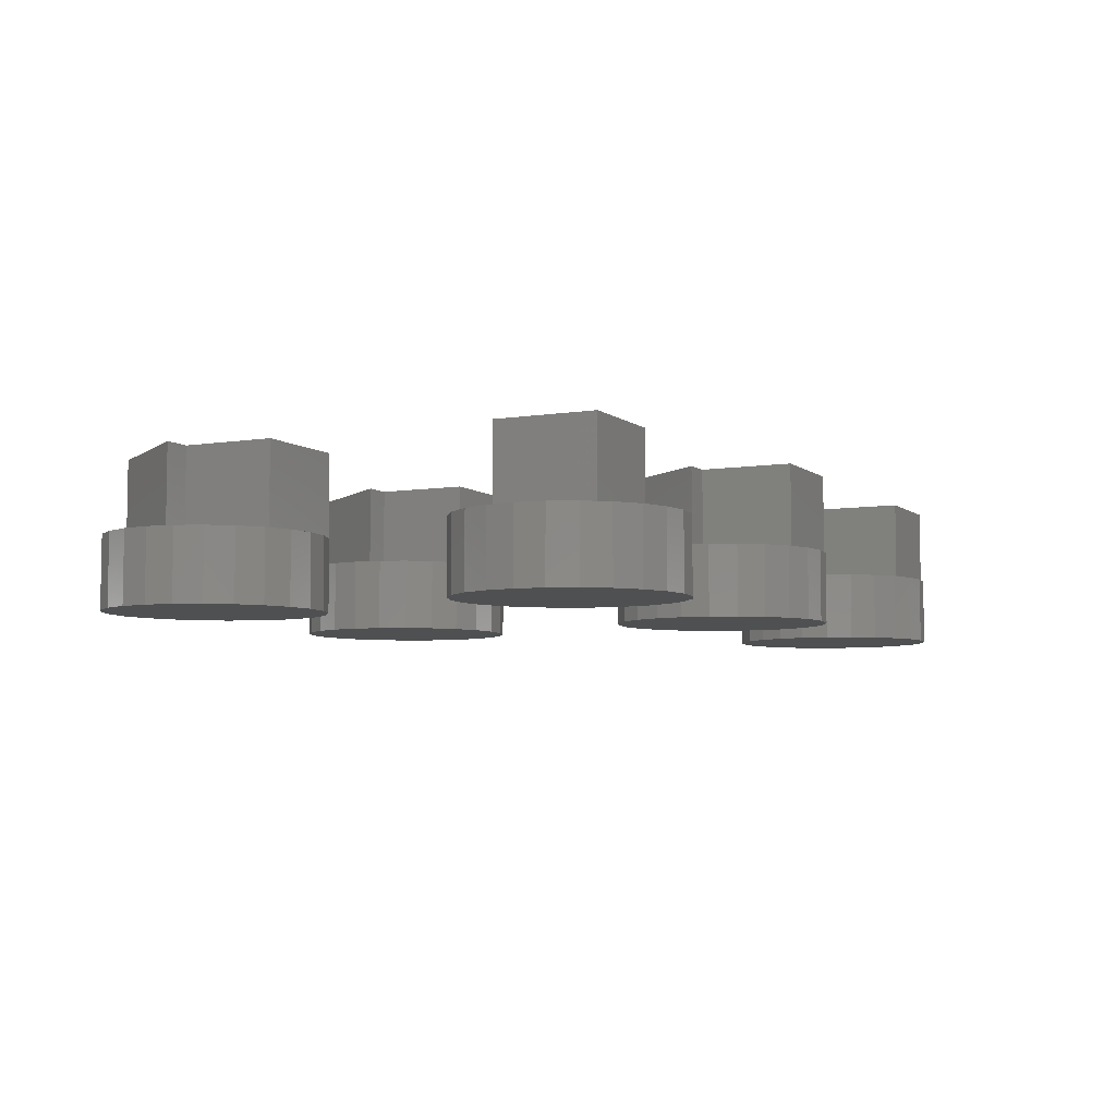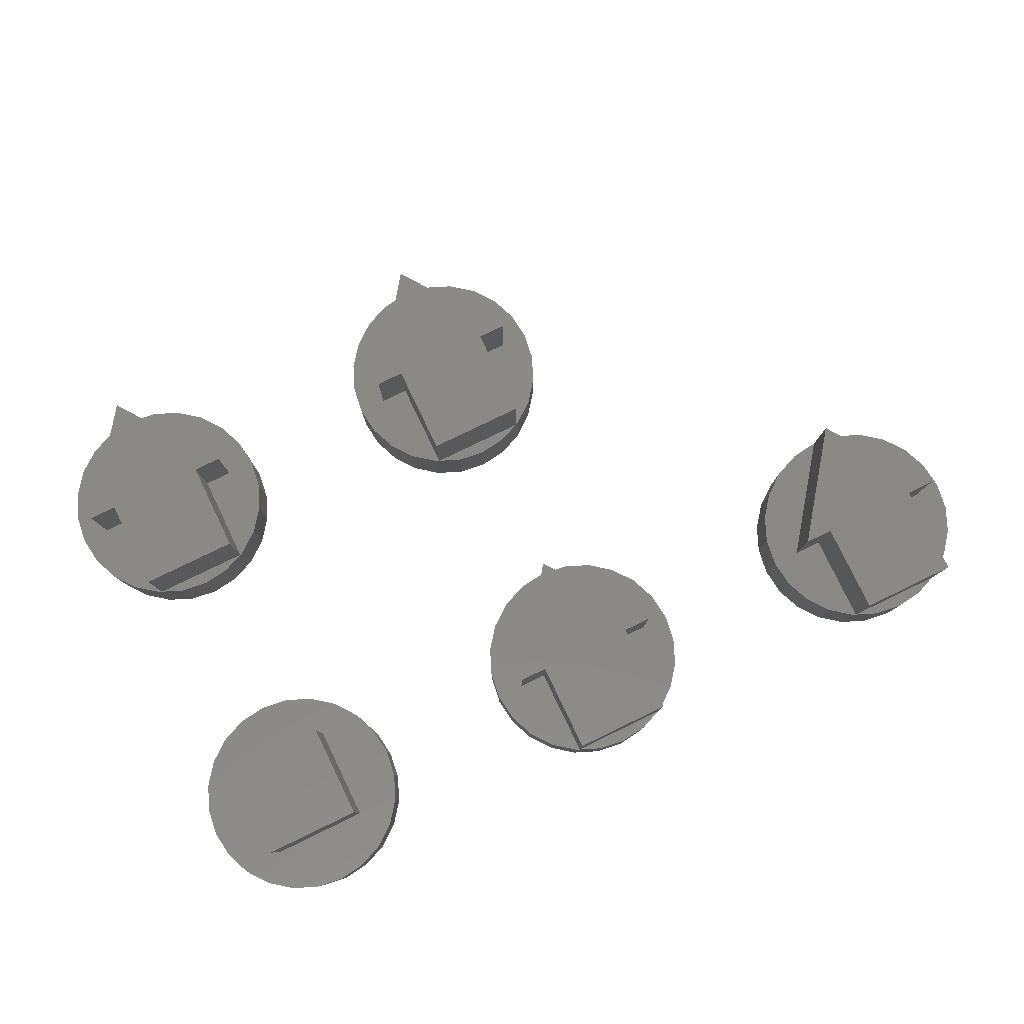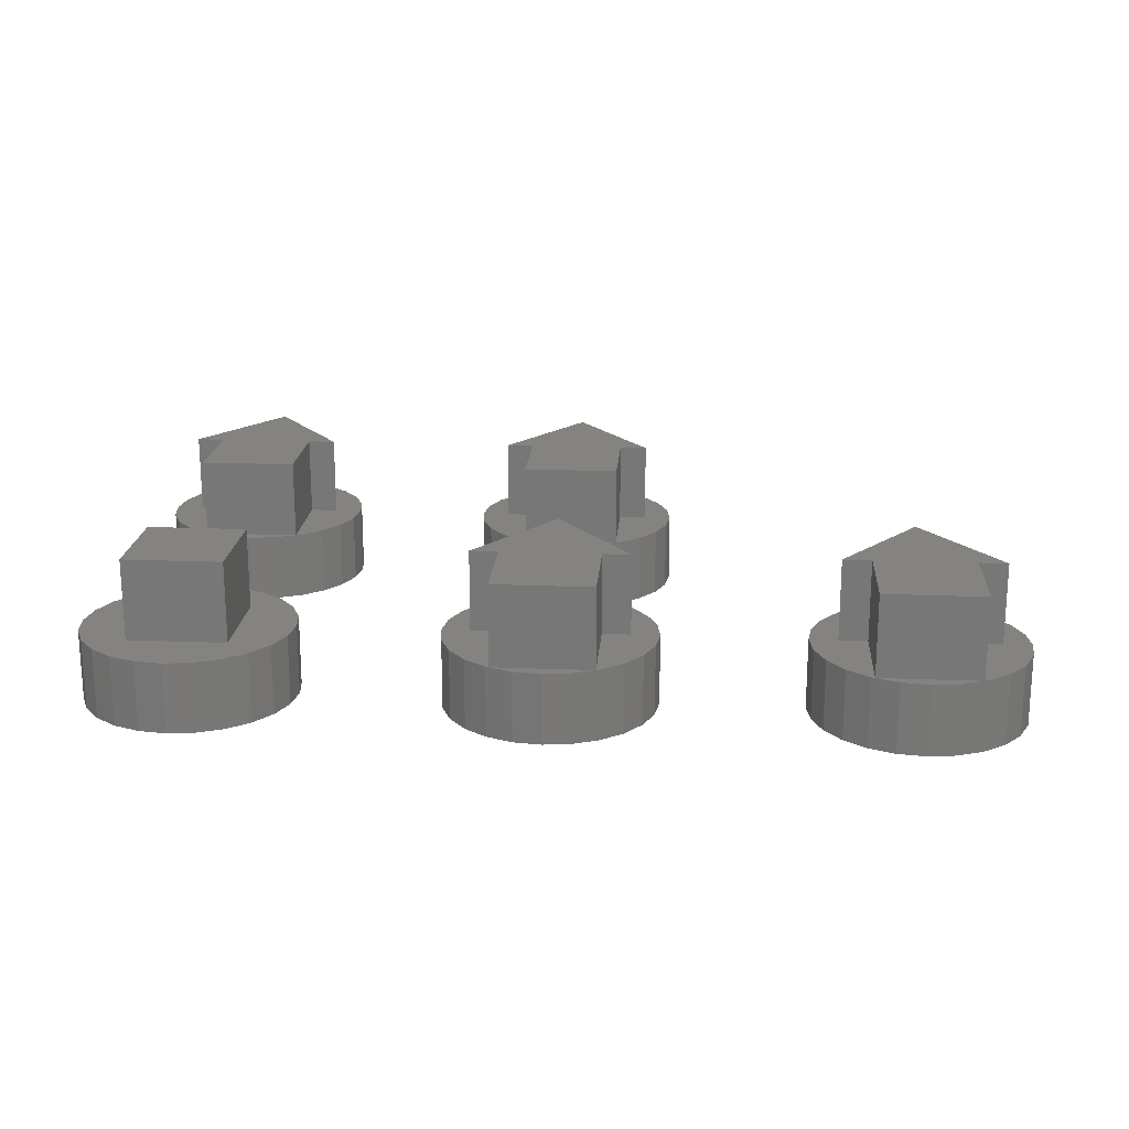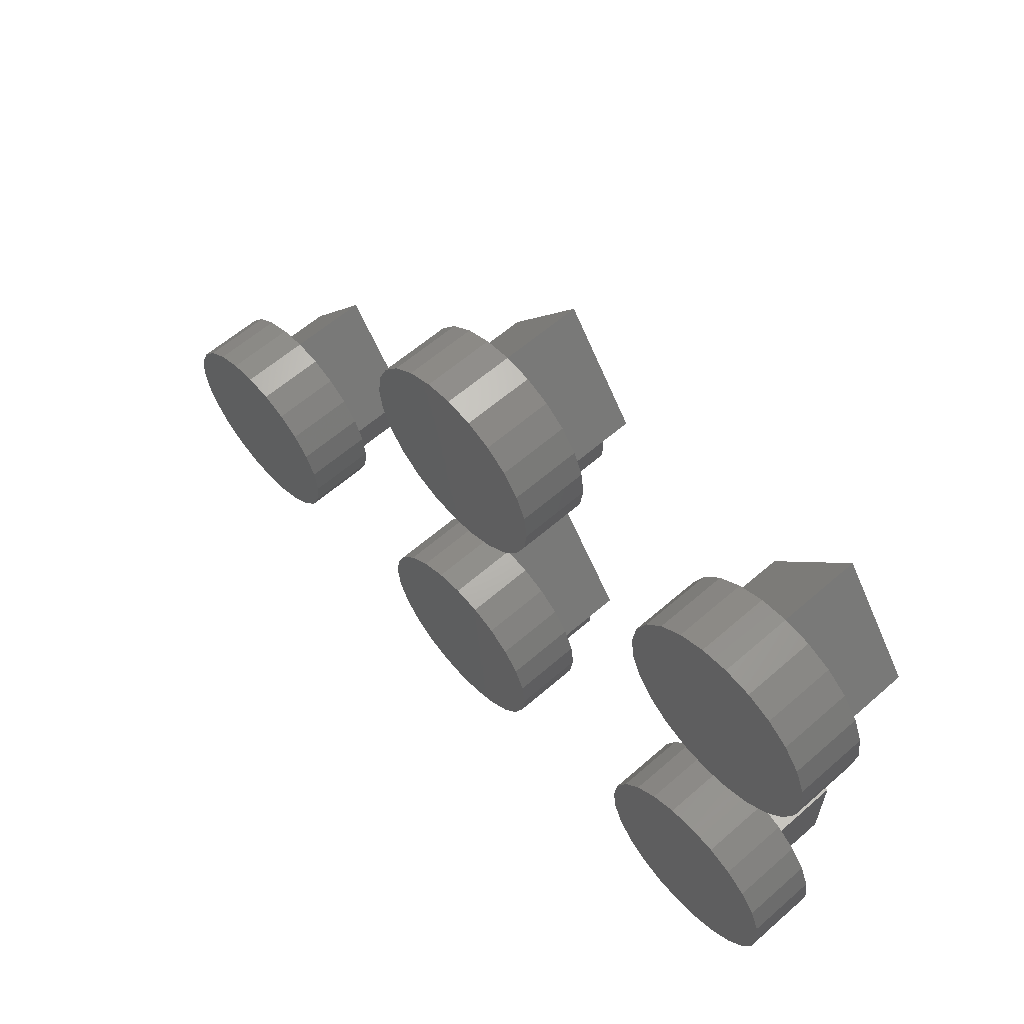
<metadata>
{"format":"stl","ext":"stl","renderer":"f3d","projection":"perspective","resolution":1024,"background":"white","views":[{"elev":-5.9,"azim":-63.8,"up":"+Z"},{"elev":79.9,"azim":-25.8,"up":"+Z"},{"elev":19.1,"azim":4.2,"up":"+Z"},{"elev":60.7,"azim":-131.6,"up":"+Y"}]}
</metadata>
<code>
# stl→obj: 316 verts, 612 faces
v 9.224 5.898 2
v 10 6 0
v 9.224 5.898 0
v 10 6 2
v 10.78 5.898 2
v 11.5 5.598 0
v 10.78 5.898 0
v 11.5 5.598 2
v 11.4 5.639 2
v 10.78 0.1022 2
v 10 0 0
v 10.78 0.1022 0
v 10 0 2
v 12.12 5.121 0
v 12.12 5.121 2
v 8.5 0.4019 2
v 7.879 0.8787 0
v 8.5 0.4019 0
v 7.879 0.8787 2
v 7 3 2
v 7.102 2.224 0
v 7.102 2.224 2
v 7 3 0
v 9.224 0.1022 0
v 9.224 0.1022 2
v 7.402 1.5 0
v 7.402 1.5 2
v 7.102 3.776 2
v 7.102 3.776 0
v 12.6 4.5 2
v 12.6 4.5 0
v 13 3 0
v 12.9 2.224 2
v 12.9 2.224 0
v 13 3 2
v 12.9 3.776 2
v 12.9 3.776 0
v 12.6 1.5 0
v 12.12 0.8787 2
v 12.12 0.8787 0
v 12.6 1.5 2
v 8.6 0.3605 2
v 11.5 0.4019 2
v 11.5 0.4019 0
v 11.4 0.3605 2
v 7.879 5.121 2
v 7.402 4.5 0
v 7.402 4.5 2
v 7.879 5.121 0
v 8.5 5.598 0
v 8.5 5.598 2
v 8.6 5.639 2
v 7.8 3 2
v 8.6 3 2
v 11.4 3 2
v 12.2 3 2
v 11.4 0.3605 4.3
v 8.6 3 4.3
v 8.6 0.3605 4.3
v 10 6 4.3
v 11.4 3 4.3
v 12.2 3 4.3
v 7.8 3 4.3
v 0.7765 5.898 2
v 1.5 5.598 0
v 0.7765 5.898 0
v 1.5 5.598 2
v 1.4 5.639 2
v 2.121 5.121 0
v 2.121 5.121 2
v 0 0 2
v -0.7765 0.1022 0
v 0 0 0
v -0.7765 0.1022 2
v -0.7765 5.898 2
v 0 6 0
v -0.7765 5.898 0
v 0 6 2
v -1.5 0.4019 2
v -2.121 0.8787 0
v -1.5 0.4019 0
v -2.121 0.8787 2
v 2.598 1.5 0
v 2.121 0.8787 2
v 2.121 0.8787 0
v 2.598 1.5 2
v 2.898 2.224 0
v 2.639 1.6 2
v 2.898 2.224 2
v -2.898 3.776 2
v -3 3 0
v -3 3 2
v -2.898 3.776 0
v 1.5 0.4019 0
v 1.5 0.4019 2
v 3 3 0
v 3 3 2
v -1.4 0.3605 2
v -2.898 2.224 0
v -2.898 2.224 2
v 0.7765 0.1022 2
v 0.7765 0.1022 0
v 1.4 0.3605 2
v -2.639 1.6 2
v -2.598 1.5 0
v -2.598 1.5 2
v -1.4 1.6 2
v 1.4 1.6 2
v 1.4 4.4 2
v 2.598 4.5 2
v 2.639 4.4 2
v 2.898 3.776 2
v -2.639 4.4 2
v -2.598 4.5 2
v -2.121 5.121 2
v -1.5 5.598 2
v -1.4 5.639 2
v -1.4 4.4 2
v 2.898 3.776 0
v -1.5 5.598 0
v -2.121 5.121 0
v -2.598 4.5 0
v 2.598 4.5 0
v 1.4 1.6 4.3
v -1.4 4.4 4.3
v -1.4 1.6 4.3
v 1.4 4.4 4.3
v -0.7765 16.4 2
v 0 16.5 0
v -0.7765 16.4 0
v 0 16.5 2
v -2.2 13.5 2
v -2.121 15.62 2
v -2.598 15 2
v -1.5 16.1 2
v -1.4 16.14 2
v -2.898 12.72 2
v -2.898 14.28 2
v -3 13.5 2
v -2.598 12 2
v -2.121 11.38 2
v -1.4 13.5 2
v -1.5 10.9 2
v -1.4 10.86 2
v -2.121 11.38 0
v -1.5 10.9 0
v -3 13.5 0
v -2.898 14.28 0
v 2.121 15.62 0
v 2.598 15 2
v 2.598 15 0
v 2.121 15.62 2
v -2.898 12.72 0
v -2.598 12 0
v 3 13.5 0
v 2.898 12.72 2
v 2.898 12.72 0
v 3 13.5 2
v 2.898 14.28 2
v 2.898 14.28 0
v 0.7765 16.4 0
v 0.7765 16.4 2
v 1.5 16.1 2
v 1.5 16.1 0
v 2.598 12 0
v 2.121 11.38 2
v 2.121 11.38 0
v 2.598 12 2
v 0 10.5 2
v -0.7765 10.6 0
v 0 10.5 0
v -0.7765 10.6 2
v 0.7765 10.6 2
v 0.7765 10.6 0
v 1.4 16.14 2
v 2.2 13.5 4.3
v 2.2 13.5 2
v 0 16.5 4.3
v 1.5 10.9 2
v 1.5 10.9 0
v 1.4 10.86 2
v -1.5 16.1 0
v -2.121 15.62 0
v 1.4 13.5 2
v 1.4 10.86 4.3
v 1.4 13.5 4.3
v -2.598 15 0
v -1.4 13.5 4.3
v -1.4 10.86 4.3
v -2.2 13.5 4.3
v 7.8 13.5 2
v 7.879 15.62 2
v 7.402 15 2
v 10 16.5 2
v 8.5 16.1 2
v 8.6 16.14 2
v 9.224 16.4 2
v 7.102 12.72 2
v 7.102 14.28 2
v 7 13.5 2
v 7.402 12 2
v 7.879 11.38 2
v 8.6 13.5 2
v 8.5 10.9 2
v 8.6 10.86 2
v 10 16.5 0
v 9.224 16.4 0
v 10.78 16.4 2
v 11.5 16.1 0
v 10.78 16.4 0
v 11.5 16.1 2
v 11.4 16.14 2
v 10.78 10.6 2
v 10 10.5 0
v 10.78 10.6 0
v 10 10.5 2
v 9.224 10.6 0
v 9.224 10.6 2
v 11.5 10.9 2
v 11.5 10.9 0
v 11.4 10.86 2
v 12.9 14.28 0
v 13 13.5 2
v 13 13.5 0
v 12.9 14.28 2
v 12.9 12.72 2
v 12.9 12.72 0
v 7.879 11.38 0
v 7.402 12 0
v 12.6 15 0
v 12.6 15 2
v 8.5 10.9 0
v 12.12 15.62 0
v 12.12 15.62 2
v 7.102 12.72 0
v 12.6 12 2
v 12.6 12 0
v 7 13.5 0
v 7.102 14.28 0
v 12.12 11.38 2
v 12.12 11.38 0
v 8.5 16.1 0
v 8.6 13.5 4.3
v 8.6 10.86 4.3
v 12.2 13.5 4.3
v 11.4 13.5 2
v 12.2 13.5 2
v 11.4 13.5 4.3
v 10 16.5 4.3
v 7.402 15 0
v 11.4 10.86 4.3
v 7.8 13.5 4.3
v 7.879 15.62 0
v 18.6 3 4.3
v 17.8 3 2
v 18.6 3 2
v 17.8 3 4.3
v 21.4 0.3605 4.3
v 18.6 0.3605 4.3
v 20 6 4.3
v 21.4 3 4.3
v 22.2 3 4.3
v 18.5 5.598 2
v 19.22 5.898 0
v 18.5 5.598 0
v 19.22 5.898 2
v 18.6 5.639 2
v 19.22 0.1022 2
v 21.4 0.3605 2
v 18.6 0.3605 2
v 20 0 2
v 20.78 0.1022 2
v 17.1 3.776 0
v 17.1 2.224 0
v 17 3 0
v 17.4 4.5 0
v 17.4 1.5 0
v 17.88 5.121 0
v 17.88 0.8787 0
v 18.5 0.4019 0
v 19.22 0.1022 0
v 20 6 0
v 20 0 0
v 20.78 5.898 0
v 20.78 0.1022 0
v 21.5 5.598 0
v 21.5 0.4019 0
v 22.12 5.121 0
v 22.12 0.8787 0
v 22.6 4.5 0
v 22.6 1.5 0
v 22.9 3.776 0
v 22.9 2.224 0
v 23 3 0
v 20 6 2
v 20.78 5.898 2
v 17.4 4.5 2
v 17.1 3.776 2
v 21.4 3 2
v 22.2 3 2
v 17 3 2
v 17.1 2.224 2
v 17.88 5.121 2
v 21.5 0.4019 2
v 22.12 0.8787 2
v 22.6 1.5 2
v 21.4 5.639 2
v 21.5 5.598 2
v 22.12 5.121 2
v 22.6 4.5 2
v 22.9 2.224 2
v 22.9 3.776 2
v 23 3 2
v 17.4 1.5 2
v 17.88 0.8787 2
v 18.5 0.4019 2
f 1 2 3
f 2 1 4
f 5 6 7
f 6 5 8
f 8 5 9
f 10 11 12
f 11 10 13
f 8 14 6
f 14 8 15
f 4 7 2
f 7 4 5
f 16 17 18
f 17 16 19
f 20 21 22
f 21 20 23
f 13 24 11
f 24 13 25
f 22 26 27
f 26 22 21
f 28 23 20
f 23 28 29
f 14 30 31
f 30 14 15
f 32 33 34
f 33 32 35
f 27 17 19
f 17 27 26
f 31 36 37
f 36 31 30
f 38 39 40
f 39 38 41
f 37 35 32
f 35 37 36
f 25 18 24
f 18 25 16
f 16 25 42
f 34 41 38
f 41 34 33
f 43 12 44
f 12 43 10
f 10 43 45
f 39 44 40
f 44 39 43
f 46 47 48
f 47 46 49
f 46 50 49
f 50 46 51
f 48 29 28
f 29 48 47
f 51 3 50
f 3 51 1
f 1 51 52
f 29 21 23
f 21 29 47
f 21 47 26
f 26 47 49
f 26 49 17
f 17 49 50
f 17 50 18
f 18 50 24
f 24 50 3
f 24 3 2
f 24 2 11
f 11 2 7
f 11 7 12
f 12 7 6
f 12 6 44
f 44 6 14
f 44 14 40
f 40 14 31
f 40 31 38
f 38 31 37
f 38 37 34
f 34 37 32
f 53 46 48
f 46 53 4
f 46 4 51
f 51 4 52
f 52 4 1
f 22 28 20
f 28 22 27
f 28 27 48
f 48 27 19
f 48 19 53
f 53 19 54
f 54 19 16
f 54 16 42
f 25 45 42
f 45 25 13
f 45 13 10
f 43 55 45
f 55 43 56
f 56 43 39
f 56 39 41
f 56 5 4
f 5 56 9
f 9 56 8
f 8 56 15
f 15 56 30
f 30 56 41
f 30 41 33
f 30 33 36
f 36 33 35
f 57 58 59
f 58 57 60
f 60 57 61
f 60 61 62
f 60 63 58
f 60 53 63
f 53 60 4
f 58 53 54
f 53 58 63
f 58 42 59
f 42 58 54
f 57 42 45
f 42 57 59
f 55 57 45
f 57 55 61
f 62 55 56
f 55 62 61
f 4 62 56
f 62 4 60
f 64 65 66
f 65 64 67
f 67 64 68
f 67 69 65
f 69 67 70
f 71 72 73
f 72 71 74
f 75 76 77
f 76 75 78
f 79 80 81
f 80 79 82
f 83 84 85
f 84 83 86
f 87 86 83
f 86 87 88
f 88 87 89
f 90 91 92
f 91 90 93
f 84 94 85
f 94 84 95
f 78 66 76
f 66 78 64
f 96 89 87
f 89 96 97
f 74 81 72
f 81 74 79
f 79 74 98
f 92 99 100
f 99 92 91
f 101 73 102
f 73 101 71
f 95 102 94
f 102 95 101
f 101 95 103
f 104 105 106
f 105 104 99
f 99 104 100
f 74 107 98
f 107 74 108
f 108 74 71
f 108 71 101
f 108 101 103
f 108 103 95
f 108 95 109
f 109 95 68
f 68 95 67
f 67 95 84
f 67 84 70
f 70 84 86
f 70 86 110
f 110 86 88
f 110 88 111
f 111 88 89
f 111 89 112
f 112 89 97
f 100 90 92
f 90 100 104
f 90 104 113
f 113 104 114
f 114 104 106
f 114 106 82
f 114 82 115
f 115 82 79
f 115 79 116
f 116 79 98
f 116 98 117
f 117 98 107
f 117 107 118
f 117 118 109
f 117 109 75
f 75 109 78
f 78 109 64
f 64 109 68
f 119 97 96
f 97 119 112
f 116 77 120
f 77 116 75
f 75 116 117
f 115 120 121
f 120 115 116
f 93 99 91
f 99 93 122
f 99 122 105
f 105 122 121
f 105 121 80
f 80 121 120
f 80 120 81
f 81 120 72
f 72 120 77
f 72 77 76
f 72 76 73
f 73 76 66
f 73 66 102
f 102 66 65
f 102 65 94
f 94 65 69
f 94 69 85
f 85 69 123
f 85 123 83
f 83 123 119
f 83 119 87
f 87 119 96
f 115 122 114
f 122 115 121
f 69 110 123
f 110 69 70
f 106 80 82
f 80 106 105
f 123 112 119
f 112 123 111
f 111 123 110
f 113 93 90
f 93 113 122
f 122 113 114
f 124 125 126
f 125 124 127
f 125 109 118
f 109 125 127
f 126 118 107
f 118 126 125
f 124 107 108
f 107 124 126
f 109 124 108
f 124 109 127
f 128 129 130
f 129 128 131
f 132 133 134
f 133 132 131
f 133 131 135
f 135 131 136
f 136 131 128
f 137 138 139
f 138 137 140
f 138 140 134
f 134 140 141
f 134 141 132
f 132 141 142
f 142 141 143
f 142 143 144
f 143 145 146
f 145 143 141
f 138 147 139
f 147 138 148
f 149 150 151
f 150 149 152
f 139 153 137
f 153 139 147
f 140 145 141
f 145 140 154
f 155 156 157
f 156 155 158
f 151 159 160
f 159 151 150
f 131 161 129
f 161 131 162
f 163 149 164
f 149 163 152
f 165 166 167
f 166 165 168
f 160 158 155
f 158 160 159
f 169 170 171
f 170 169 172
f 137 154 140
f 154 137 153
f 173 171 174
f 171 173 169
f 172 146 170
f 146 172 143
f 143 172 144
f 162 164 161
f 164 162 163
f 163 162 175
f 131 176 177
f 176 131 178
f 179 174 180
f 174 179 173
f 173 179 181
f 166 180 167
f 180 166 179
f 133 182 183
f 182 133 135
f 184 185 181
f 185 184 186
f 157 168 165
f 168 157 156
f 148 153 147
f 153 148 187
f 153 187 154
f 154 187 183
f 154 183 145
f 145 183 182
f 145 182 146
f 146 182 170
f 170 182 130
f 170 130 129
f 170 129 171
f 171 129 161
f 171 161 174
f 174 161 164
f 174 164 180
f 180 164 149
f 180 149 167
f 167 149 151
f 167 151 165
f 165 151 160
f 165 160 157
f 157 160 155
f 134 148 138
f 148 134 187
f 185 188 189
f 188 185 178
f 178 185 186
f 178 186 176
f 178 190 188
f 178 132 190
f 132 178 131
f 185 144 181
f 144 185 189
f 188 144 189
f 144 188 142
f 179 184 181
f 184 179 177
f 177 179 166
f 177 166 168
f 177 162 131
f 162 177 175
f 175 177 163
f 163 177 152
f 152 177 150
f 150 177 168
f 150 168 156
f 150 156 159
f 159 156 158
f 188 132 142
f 132 188 190
f 172 181 144
f 181 172 169
f 181 169 173
f 176 184 177
f 184 176 186
f 135 130 182
f 130 135 128
f 128 135 136
f 133 187 134
f 187 133 183
f 191 192 193
f 192 191 194
f 192 194 195
f 195 194 196
f 196 194 197
f 198 199 200
f 199 198 201
f 199 201 193
f 193 201 202
f 193 202 191
f 191 202 203
f 203 202 204
f 203 204 205
f 197 206 207
f 206 197 194
f 208 209 210
f 209 208 211
f 211 208 212
f 213 214 215
f 214 213 216
f 216 217 214
f 217 216 218
f 219 215 220
f 215 219 213
f 213 219 221
f 222 223 224
f 223 222 225
f 224 226 227
f 226 224 223
f 201 228 202
f 228 201 229
f 230 225 222
f 225 230 231
f 204 228 232
f 228 204 202
f 233 231 230
f 231 233 234
f 198 229 201
f 229 198 235
f 227 236 237
f 236 227 226
f 199 238 200
f 238 199 239
f 211 233 209
f 233 211 234
f 237 240 241
f 240 237 236
f 218 232 217
f 232 218 204
f 204 218 205
f 240 220 241
f 220 240 219
f 200 235 198
f 235 200 238
f 194 210 206
f 210 194 208
f 195 207 242
f 207 195 197
f 197 195 196
f 243 205 244
f 205 243 203
f 245 246 247
f 246 245 248
f 194 245 247
f 245 194 249
f 193 239 199
f 239 193 250
f 251 205 221
f 205 251 244
f 249 191 252
f 191 249 194
f 218 221 205
f 221 218 216
f 221 216 213
f 239 235 238
f 235 239 250
f 235 250 229
f 229 250 253
f 229 253 228
f 228 253 242
f 228 242 232
f 232 242 217
f 217 242 207
f 217 207 206
f 217 206 214
f 214 206 210
f 214 210 215
f 215 210 209
f 215 209 220
f 220 209 233
f 220 233 241
f 241 233 230
f 241 230 237
f 237 230 222
f 237 222 227
f 227 222 224
f 192 250 193
f 250 192 253
f 251 243 244
f 243 251 249
f 249 251 248
f 249 248 245
f 249 252 243
f 246 251 221
f 251 246 248
f 243 191 203
f 191 243 252
f 219 246 221
f 246 219 247
f 247 219 240
f 247 240 236
f 247 208 194
f 208 247 212
f 212 247 211
f 211 247 234
f 234 247 231
f 231 247 236
f 231 236 226
f 231 226 225
f 225 226 223
f 192 242 253
f 242 192 195
f 254 255 256
f 255 254 257
f 258 254 259
f 254 258 260
f 260 258 261
f 260 261 262
f 260 257 254
f 263 264 265
f 264 263 266
f 266 263 267
f 268 269 270
f 269 268 271
f 269 271 272
f 273 274 275
f 274 273 276
f 274 276 277
f 277 276 278
f 277 278 279
f 279 278 265
f 279 265 280
f 280 265 281
f 281 265 264
f 281 264 282
f 281 282 283
f 283 282 284
f 283 284 285
f 285 284 286
f 285 286 287
f 287 286 288
f 287 288 289
f 289 288 290
f 289 290 291
f 291 290 292
f 291 292 293
f 293 292 294
f 295 284 282
f 284 295 296
f 297 273 298
f 273 297 276
f 254 270 259
f 270 254 256
f 262 299 300
f 299 262 261
f 301 274 302
f 274 301 275
f 303 276 297
f 276 303 278
f 260 255 257
f 255 260 295
f 299 258 269
f 258 299 261
f 303 265 278
f 265 303 263
f 258 270 269
f 270 258 259
f 304 299 269
f 299 304 300
f 300 304 305
f 300 305 306
f 300 296 295
f 296 300 307
f 307 300 308
f 308 300 309
f 309 300 310
f 310 300 306
f 310 306 311
f 310 311 312
f 312 311 313
f 295 262 300
f 262 295 260
f 266 282 264
f 282 266 295
f 296 286 284
f 286 296 308
f 308 296 307
f 272 283 285
f 283 272 271
f 255 303 297
f 303 255 295
f 303 295 263
f 263 295 267
f 267 295 266
f 302 298 301
f 298 302 314
f 298 314 297
f 297 314 315
f 297 315 255
f 255 315 256
f 256 315 316
f 256 316 270
f 298 275 301
f 275 298 273
f 308 288 286
f 288 308 309
f 288 310 290
f 310 288 309
f 305 287 289
f 287 305 304
f 294 311 293
f 311 294 313
f 314 279 315
f 279 314 277
f 316 279 280
f 279 316 315
f 292 313 294
f 313 292 312
f 302 277 314
f 277 302 274
f 290 312 292
f 312 290 310
f 304 285 287
f 285 304 272
f 272 304 269
f 293 306 291
f 306 293 311
f 291 305 289
f 305 291 306
f 268 280 281
f 280 268 316
f 316 268 270
f 271 281 283
f 281 271 268

</code>
